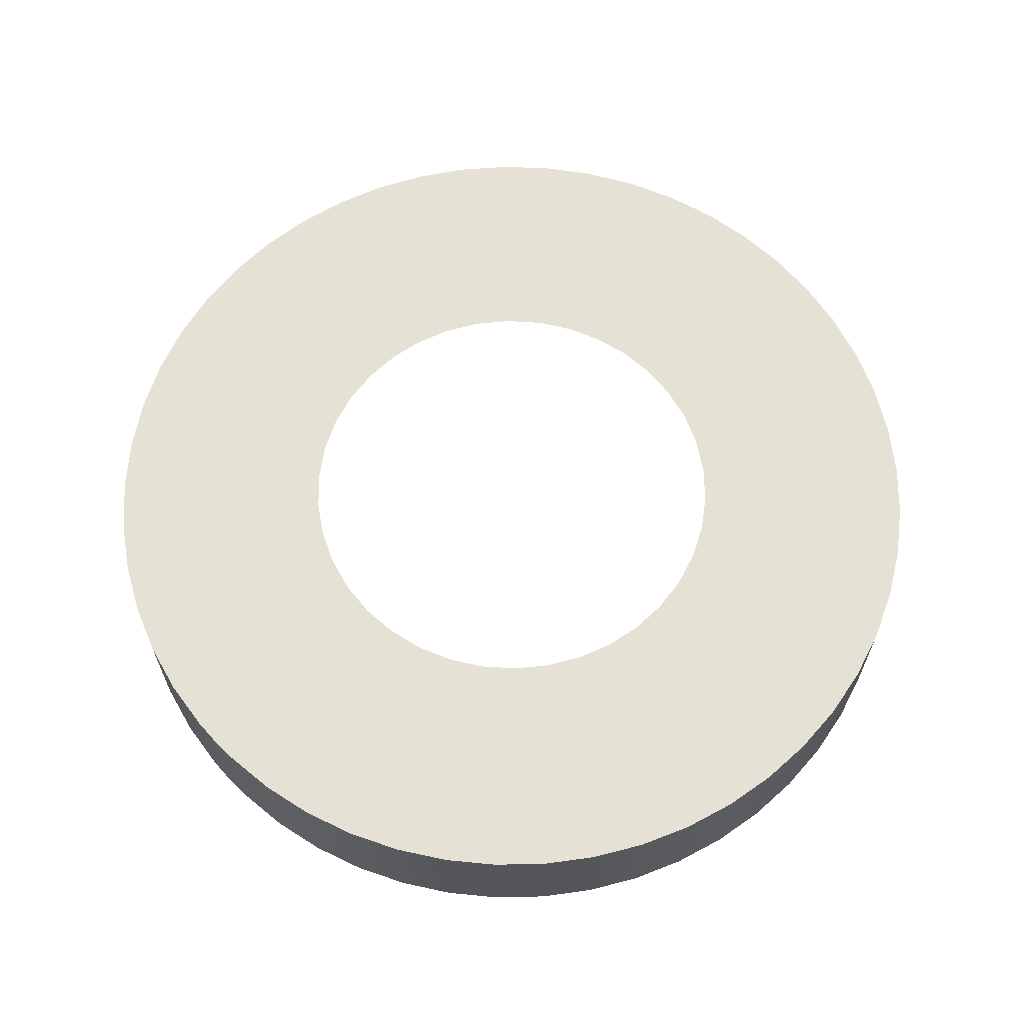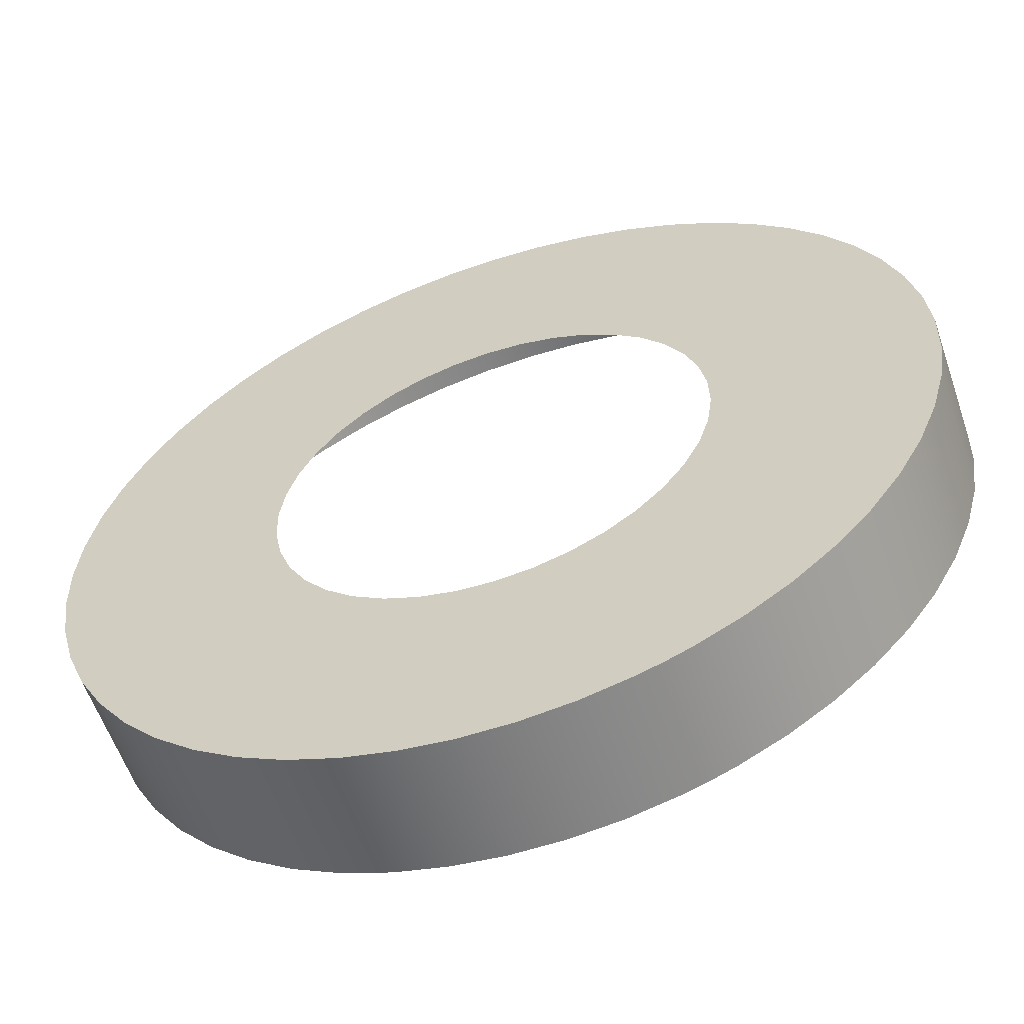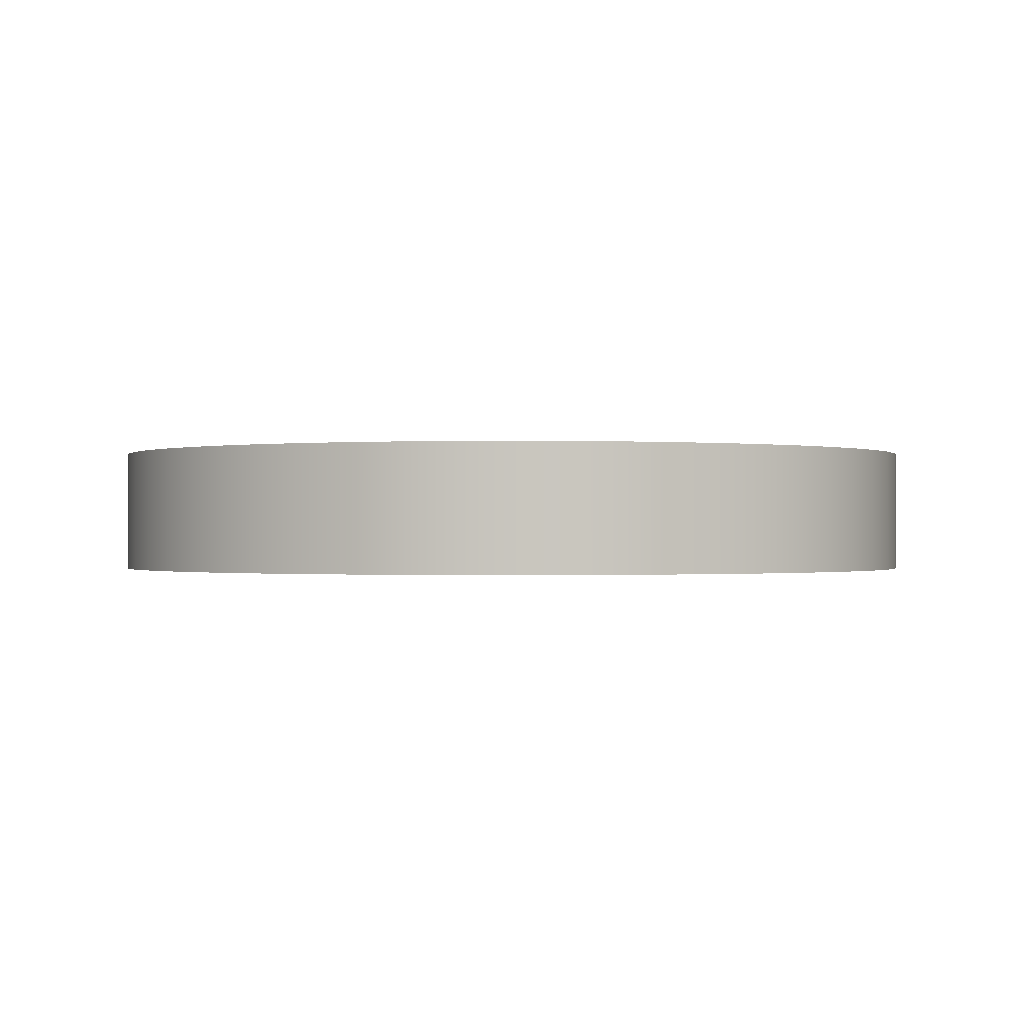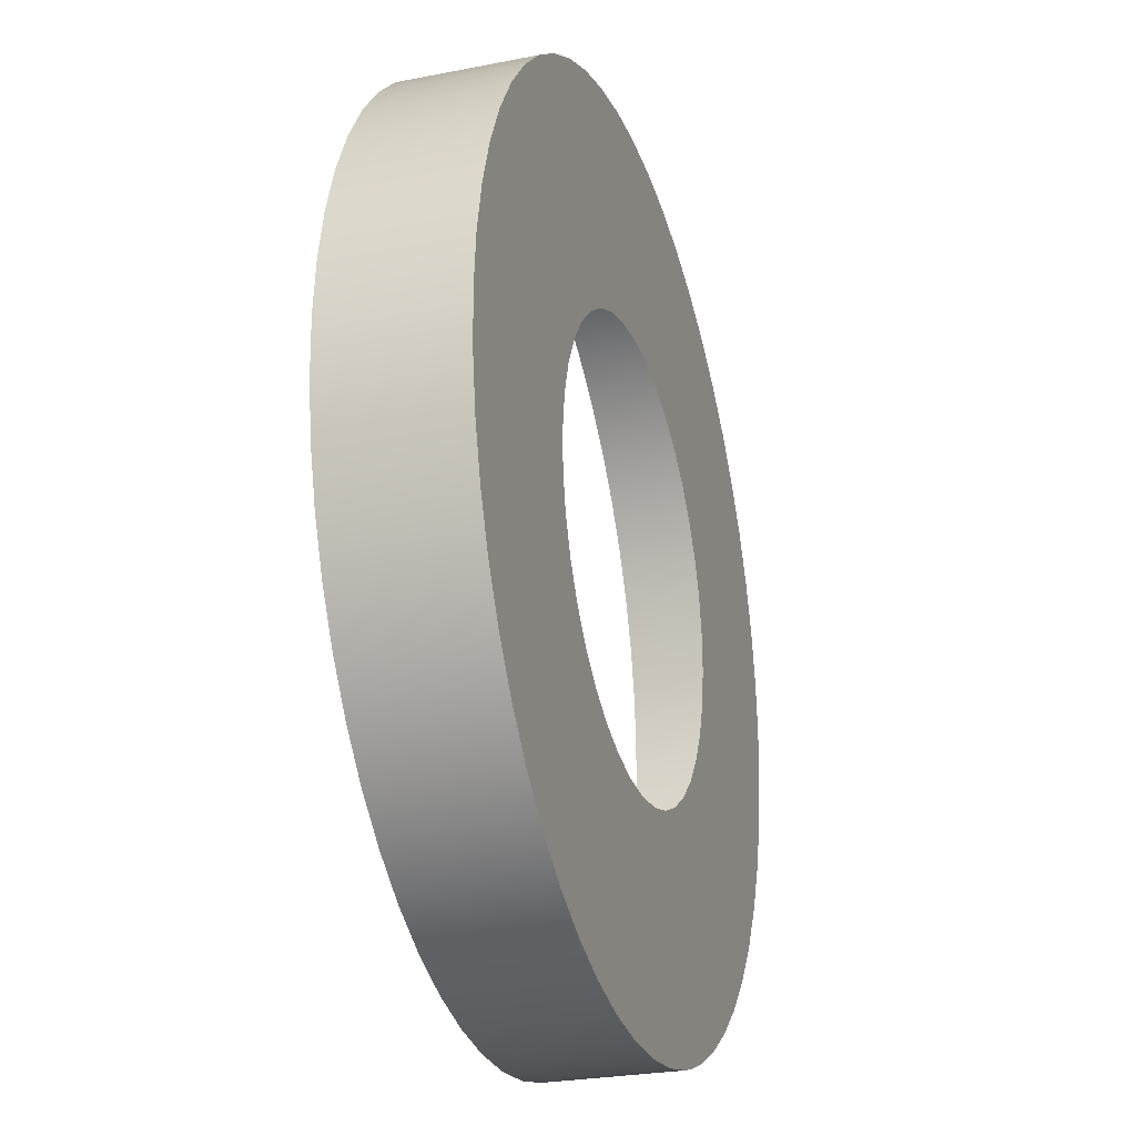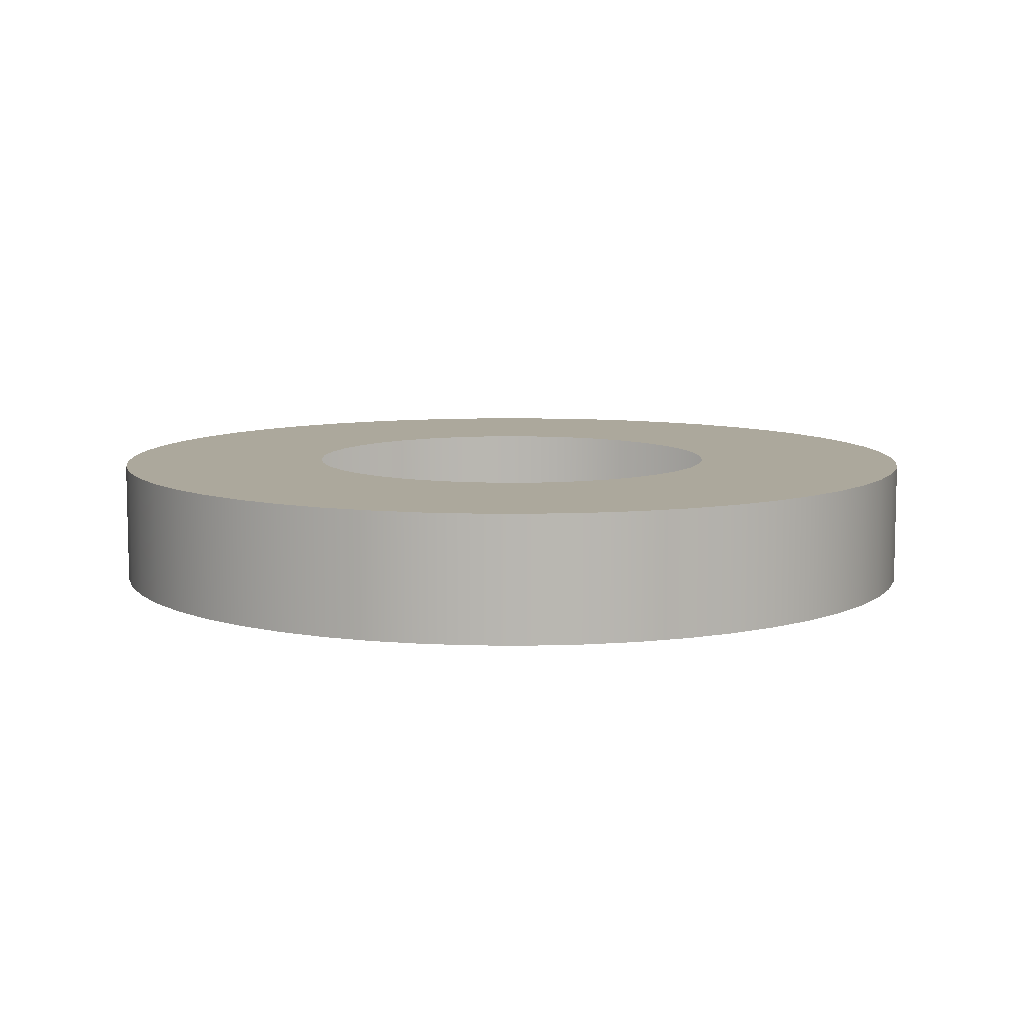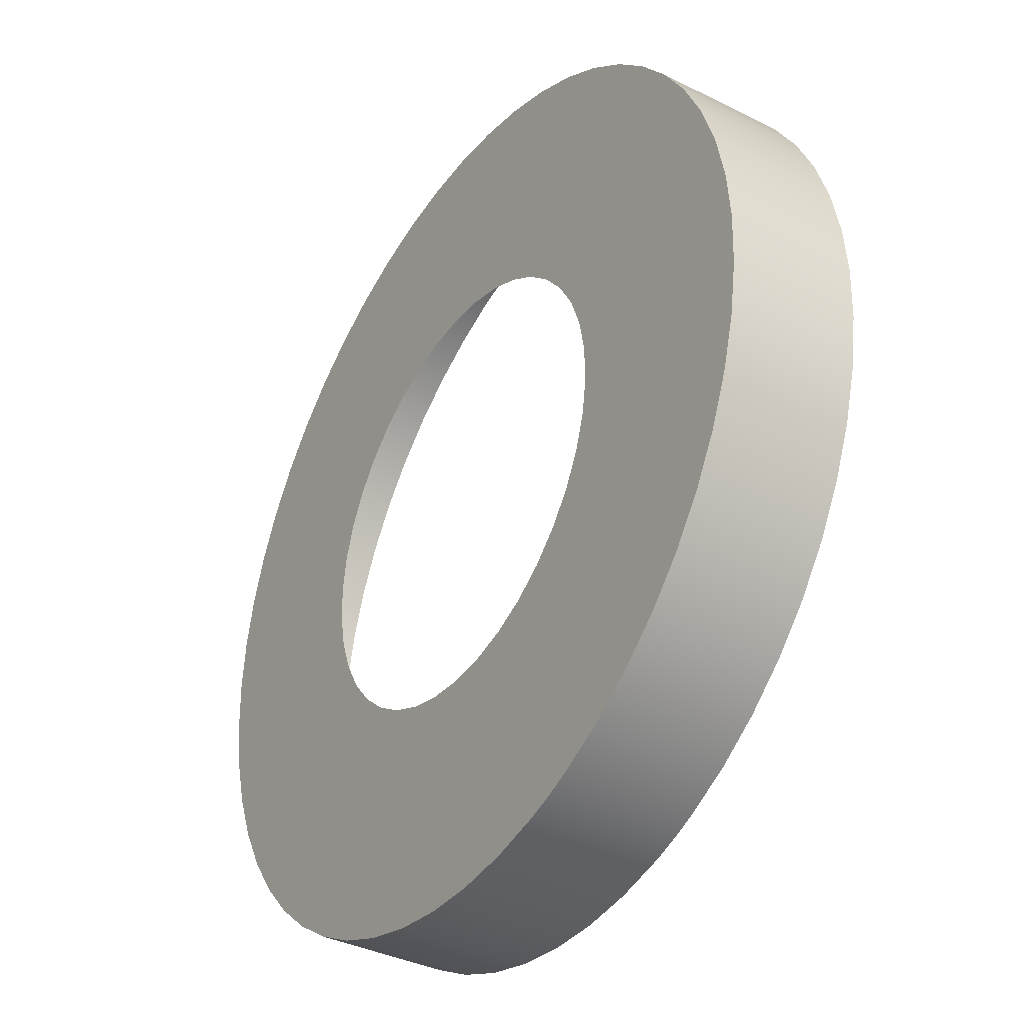
<metadata>
{"format":"obj","ext":"obj","renderer":"f3d","projection":"perspective","resolution":1024,"background":"white","views":[{"elev":64.3,"azim":66.7,"up":"+Z"},{"elev":-58.7,"azim":18.9,"up":"+Y"},{"elev":-0.5,"azim":3.7,"up":"+Z"},{"elev":-26.3,"azim":-72.7,"up":"+Y"},{"elev":8.5,"azim":116.3,"up":"+Z"},{"elev":-36.7,"azim":57.0,"up":"+Y"}]}
</metadata>
<code>
v 0.0005178 -0.002701 0.0186
v 0.0009681 -0.005414 0.0186
v 0.000321 -0.005491 0.0186
v 0.001602 -0.005262 0.0186
v 6.619e-05 -0.002749 0.0186
v -0.0003307 -0.00549 0.0186
v 0.0009553 -0.002579 0.0186
v 0.001911 -0.005158 0.0186
v 0.002213 -0.005035 0.0186
v 0.001367 -0.002386 0.0186
v 0.002793 -0.004738 0.0186
v -0.0003872 -0.002723 0.0186
v -0.0009777 -0.005412 0.0186
v -0.001611 -0.005259 0.0186
v -0.0008301 -0.002622 0.0186
v -0.002222 -0.005031 0.0186
v -0.00125 -0.002449 0.0186
v -0.002801 -0.004733 0.0186
v 0.001741 -0.002129 0.0186
v 0.003334 -0.004375 0.0186
v 0.003828 -0.00395 0.0186
v 0.002067 -0.001813 0.0186
v 0.004268 -0.003469 0.0186
v 0.002338 -0.001448 0.0186
v 0.004648 -0.00294 0.0186
v -0.001636 -0.00221 0.0186
v -0.003341 -0.004369 0.0186
v -0.003835 -0.003943 0.0186
v -0.001978 -0.001911 0.0186
v -0.004274 -0.003462 0.0186
v 0.002544 -0.001044 0.0186
v 0.004963 -0.00237 0.0186
v 0.005209 -0.001766 0.0186
v 0.002681 -0.0006107 0.0186
v 0.005381 -0.001138 0.0186
v -0.002265 -0.001559 0.0186
v -0.004653 -0.002932 0.0186
v -0.004967 -0.002361 0.0186
v -0.002491 -0.001165 0.0186
v -0.005212 -0.001757 0.0186
v -0.002649 -0.0007391 0.0186
v -0.005383 -0.001128 0.0186
v 0.002745 -0.0001611 0.0186
v 0.005478 -0.0004932 0.0186
v 0.005498 0.0001581 0.0186
v 0.002734 0.000293 0.0186
v 0.00544 0.0008072 0.0186
v 0.002649 0.0007391 0.0186
v 0.005307 0.001445 0.0186
v -0.002734 -0.000293 0.0186
v -0.005479 -0.0004835 0.0186
v -0.005497 0.0001679 0.0186
v -0.002745 0.0001611 0.0186
v -0.005439 0.0008169 0.0186
v 0.002491 0.001165 0.0186
v 0.005099 0.002063 0.0186
v 0.004819 0.002651 0.0186
v 0.002265 0.001559 0.0186
v 0.004472 0.003202 0.0186
v -0.002681 0.0006107 0.0186
v -0.005304 0.001454 0.0186
v -0.005095 0.002072 0.0186
v -0.002544 0.001044 0.0186
v -0.004814 0.00266 0.0186
v -0.002338 0.001448 0.0186
v -0.004466 0.00321 0.0186
v 0.001978 0.001911 0.0186
v 0.004061 0.003709 0.0186
v 0.003594 0.004163 0.0186
v 0.001636 0.00221 0.0186
v 0.003077 0.004559 0.0186
v 0.00125 0.002449 0.0186
v 0.002516 0.004891 0.0186
v -0.002067 0.001813 0.0186
v -0.004055 0.003716 0.0186
v -0.003587 0.004169 0.0186
v -0.001741 0.002129 0.0186
v -0.003069 0.004564 0.0186
v 0.0008301 0.002622 0.0186
v 0.00192 0.005154 0.0186
v 0.001297 0.005345 0.0186
v 0.0003872 0.002723 0.0186
v 0.0006553 0.005461 0.0186
v -0.001367 0.002386 0.0186
v -0.002507 0.004895 0.0186
v -0.001911 0.005158 0.0186
v -0.0009553 0.002579 0.0186
v -0.001287 0.005347 0.0186
v -0.0005178 0.002701 0.0186
v -0.0006457 0.005462 0.0186
v -6.619e-05 0.002749 0.0186
v 4.882e-06 0.0055 0.0186
v 0.001602 -0.005262 0.017
v 0.001602 -0.005262 0.0186
v 0.001911 -0.005158 0.0186
v 0.0009681 -0.005414 0.0186
v 0.001911 -0.005158 0.017
v 0.0009681 -0.005414 0.017
v 0.000321 -0.005491 0.0186
v 0.000321 -0.005491 0.017
v -0.0003307 -0.00549 0.0186
v -0.0003307 -0.00549 0.017
v -0.0009777 -0.005412 0.0186
v -0.0009777 -0.005412 0.017
v -0.001611 -0.005259 0.0186
v -0.001611 -0.005259 0.017
v -0.002222 -0.005031 0.0186
v -0.002222 -0.005031 0.017
v -0.002801 -0.004733 0.0186
v -0.002801 -0.004733 0.017
v -0.002801 -0.004733 0.017
v -0.003341 -0.004369 0.0186
v -0.002801 -0.004733 0.0186
v -0.003341 -0.004369 0.017
v -0.003835 -0.003943 0.0186
v -0.003835 -0.003943 0.017
v -0.004274 -0.003462 0.0186
v -0.004274 -0.003462 0.017
v -0.004653 -0.002932 0.0186
v -0.004653 -0.002932 0.017
v -0.004967 -0.002361 0.0186
v -0.004967 -0.002361 0.017
v -0.005212 -0.001757 0.0186
v -0.005212 -0.001757 0.017
v -0.005383 -0.001128 0.0186
v -0.005383 -0.001128 0.017
v -0.005479 -0.0004835 0.0186
v -0.005479 -0.0004835 0.017
v -0.005497 0.0001679 0.0186
v -0.005497 0.0001679 0.017
v -0.005439 0.0008169 0.0186
v -0.005439 0.0008169 0.017
v -0.005304 0.001454 0.0186
v -0.005304 0.001454 0.017
v -0.005304 0.001454 0.017
v -0.005095 0.002072 0.0186
v -0.005304 0.001454 0.0186
v -0.005095 0.002072 0.017
v -0.004814 0.00266 0.0186
v -0.004814 0.00266 0.017
v -0.004466 0.00321 0.0186
v -0.004466 0.00321 0.017
v -0.004055 0.003716 0.0186
v -0.004055 0.003716 0.017
v -0.003587 0.004169 0.0186
v -0.003587 0.004169 0.017
v -0.003069 0.004564 0.0186
v -0.003069 0.004564 0.017
v -0.002507 0.004895 0.0186
v -0.002507 0.004895 0.017
v -0.001911 0.005158 0.0186
v -0.001911 0.005158 0.017
v -0.001287 0.005347 0.0186
v -0.001287 0.005347 0.017
v -0.001287 0.005347 0.017
v -0.0006457 0.005462 0.0186
v -0.001287 0.005347 0.0186
v -0.0006457 0.005462 0.017
v 4.882e-06 0.0055 0.0186
v 4.882e-06 0.0055 0.017
v 0.0006553 0.005461 0.0186
v 0.0006553 0.005461 0.017
v 0.001297 0.005345 0.0186
v 0.001297 0.005345 0.017
v 0.00192 0.005154 0.0186
v 0.00192 0.005154 0.017
v 0.002516 0.004891 0.0186
v 0.002516 0.004891 0.017
v 0.003077 0.004559 0.0186
v 0.003077 0.004559 0.017
v 0.003594 0.004163 0.0186
v 0.003594 0.004163 0.017
v 0.004061 0.003709 0.0186
v 0.004061 0.003709 0.017
v 0.004472 0.003202 0.0186
v 0.004472 0.003202 0.017
v 0.004819 0.002651 0.0186
v 0.004819 0.002651 0.017
v 0.004819 0.002651 0.0186
v 0.004472 0.003202 0.017
v 0.005099 0.002063 0.0186
v 0.005099 0.002063 0.017
v 0.005307 0.001445 0.0186
v 0.005307 0.001445 0.017
v 0.00544 0.0008072 0.0186
v 0.00544 0.0008072 0.017
v 0.005498 0.0001581 0.0186
v 0.005498 0.0001581 0.017
v 0.005478 -0.0004932 0.0186
v 0.005478 -0.0004932 0.017
v 0.005381 -0.001138 0.0186
v 0.005381 -0.001138 0.017
v 0.005209 -0.001766 0.0186
v 0.005209 -0.001766 0.017
v 0.004963 -0.00237 0.0186
v 0.004963 -0.00237 0.017
v 0.004963 -0.00237 0.017
v 0.004648 -0.00294 0.0186
v 0.004963 -0.00237 0.0186
v 0.004648 -0.00294 0.017
v 0.004268 -0.003469 0.0186
v 0.004268 -0.003469 0.017
v 0.003828 -0.00395 0.0186
v 0.003828 -0.00395 0.017
v 0.003334 -0.004375 0.0186
v 0.003334 -0.004375 0.017
v 0.002793 -0.004738 0.0186
v 0.002793 -0.004738 0.017
v 0.002213 -0.005035 0.0186
v 0.002213 -0.005035 0.017
f 1 3 2
f 4 1 2
f 1 5 3
f 5 6 3
f 1 4 7
f 7 4 8
f 7 8 9
f 10 7 9
f 10 9 11
f 5 12 6
f 6 12 13
f 12 14 13
f 12 15 14
f 15 16 14
f 15 17 16
f 17 18 16
f 19 10 11
f 19 11 20
f 21 19 20
f 22 19 21
f 22 21 23
f 24 22 23
f 24 23 25
f 17 26 18
f 18 26 27
f 26 28 27
f 26 29 28
f 29 30 28
f 31 24 25
f 31 25 32
f 31 32 33
f 34 31 33
f 34 33 35
f 29 36 30
f 30 36 37
f 36 38 37
f 36 39 38
f 39 40 38
f 39 41 40
f 41 42 40
f 43 34 35
f 43 35 44
f 45 43 44
f 46 43 45
f 46 45 47
f 48 46 47
f 48 47 49
f 41 50 42
f 42 50 51
f 50 52 51
f 50 53 52
f 53 54 52
f 55 48 49
f 55 49 56
f 57 55 56
f 58 55 57
f 58 57 59
f 53 60 54
f 54 60 61
f 60 62 61
f 60 63 62
f 63 64 62
f 63 65 64
f 65 66 64
f 67 58 59
f 67 59 68
f 69 67 68
f 70 67 69
f 70 69 71
f 72 70 71
f 72 71 73
f 65 74 66
f 74 75 66
f 74 76 75
f 74 77 76
f 77 78 76
f 79 72 73
f 79 73 80
f 81 79 80
f 82 79 81
f 82 81 83
f 77 84 78
f 84 85 78
f 84 86 85
f 84 87 86
f 87 88 86
f 87 89 88
f 89 90 88
f 91 82 83
f 89 91 90
f 91 83 92
f 91 92 90
f 93 95 94
f 93 94 96
f 93 97 95
f 98 93 96
f 98 96 99
f 100 98 99
f 100 99 101
f 102 100 101
f 102 101 103
f 104 102 103
f 104 103 105
f 106 104 105
f 106 105 107
f 108 106 107
f 108 107 109
f 110 108 109
f 111 113 112
f 114 111 112
f 114 112 115
f 116 114 115
f 116 115 117
f 118 116 117
f 118 117 119
f 120 118 119
f 120 119 121
f 122 120 121
f 122 121 123
f 124 122 123
f 124 123 125
f 126 124 125
f 126 125 127
f 128 126 127
f 128 127 129
f 130 128 129
f 130 129 131
f 132 130 131
f 132 131 133
f 134 132 133
f 135 137 136
f 138 135 136
f 138 136 139
f 140 138 139
f 140 139 141
f 142 140 141
f 142 141 143
f 144 142 143
f 144 143 145
f 146 144 145
f 146 145 147
f 148 146 147
f 148 147 149
f 150 148 149
f 150 149 151
f 152 150 151
f 152 151 153
f 154 152 153
f 155 157 156
f 158 155 156
f 158 156 159
f 160 158 159
f 160 159 161
f 162 160 161
f 162 161 163
f 164 162 163
f 164 163 165
f 166 164 165
f 166 165 167
f 168 166 167
f 168 167 169
f 170 168 169
f 170 169 171
f 172 170 171
f 172 171 173
f 174 172 173
f 174 173 175
f 176 174 175
f 176 175 177
f 178 180 179
f 178 179 181
f 182 178 181
f 182 181 183
f 184 182 183
f 184 183 185
f 186 184 185
f 186 185 187
f 188 186 187
f 188 187 189
f 190 188 189
f 190 189 191
f 192 190 191
f 192 191 193
f 194 192 193
f 194 193 195
f 196 194 195
f 197 199 198
f 200 197 198
f 200 198 201
f 202 200 201
f 202 201 203
f 204 202 203
f 204 203 205
f 206 204 205
f 206 205 207
f 208 206 207
f 208 207 209
f 210 208 209
f 210 209 97
f 97 209 95

</code>
